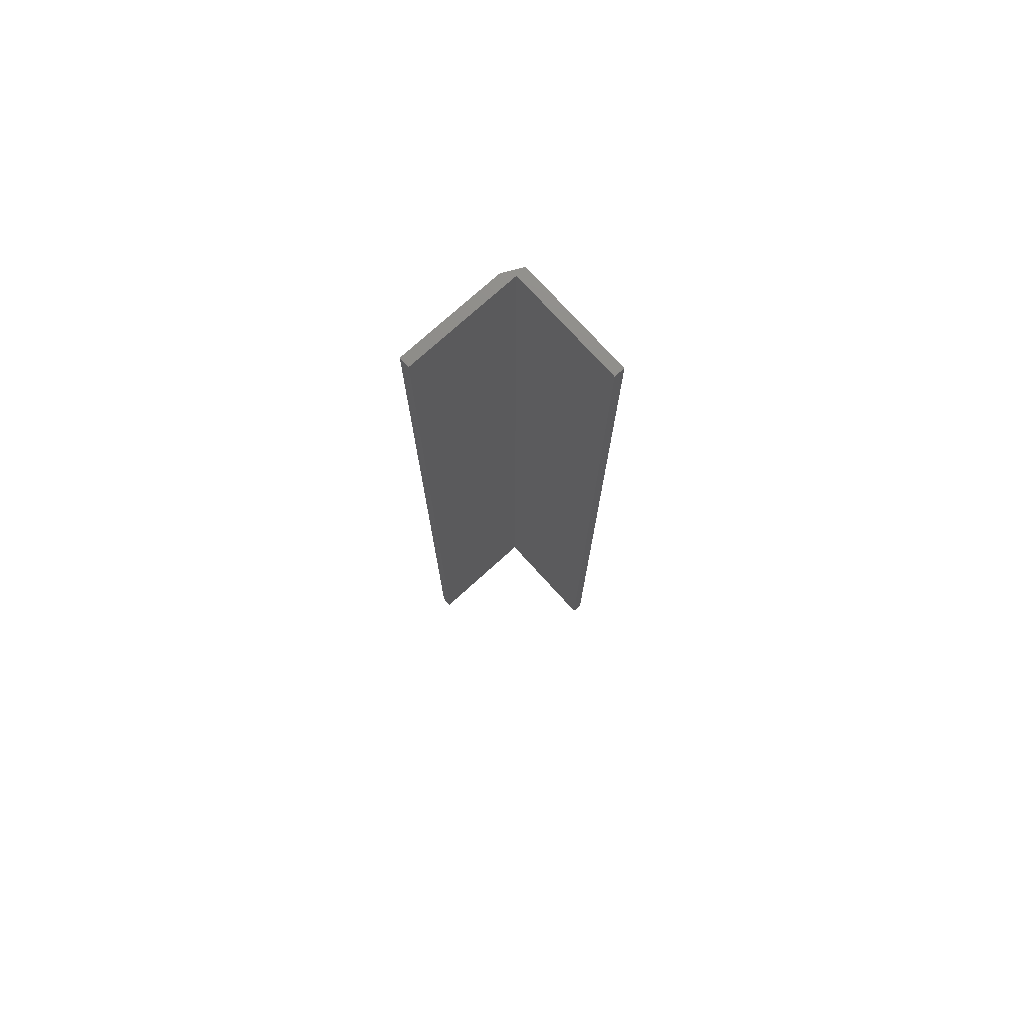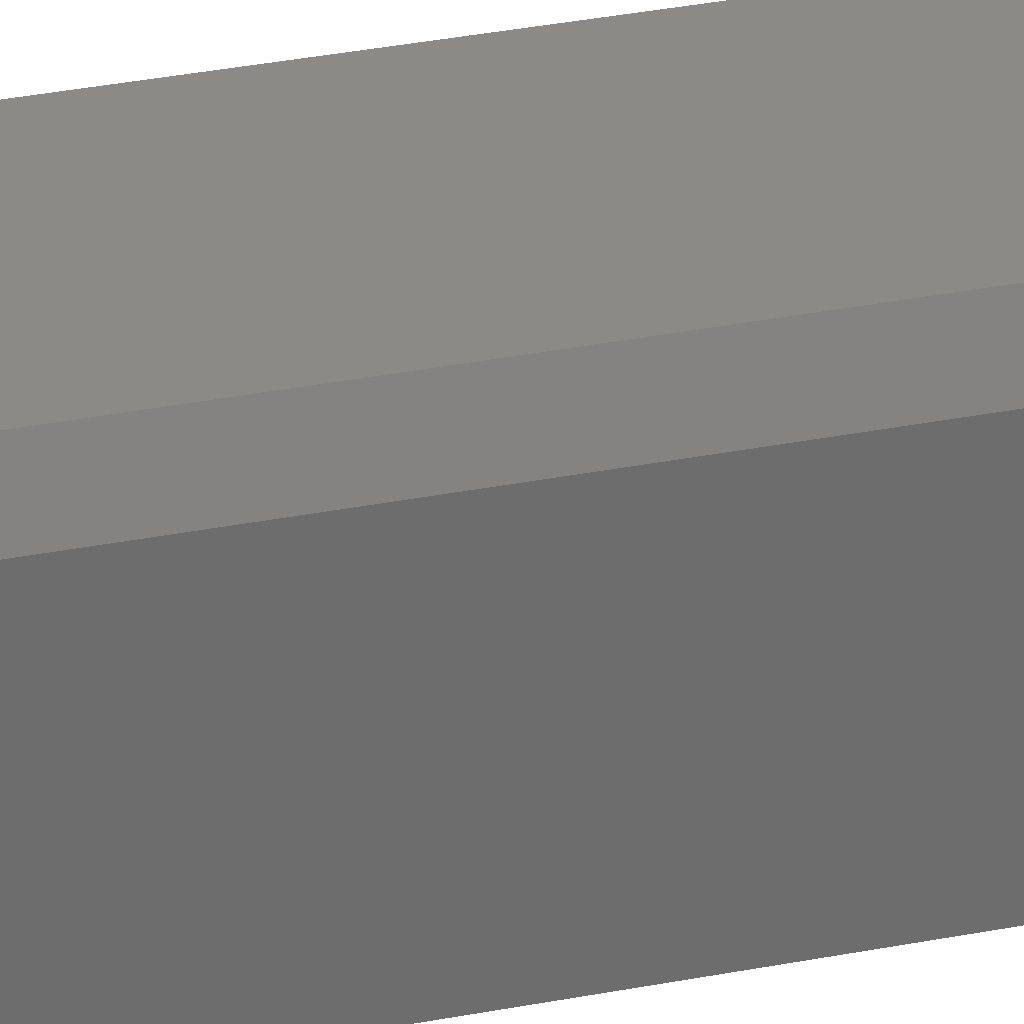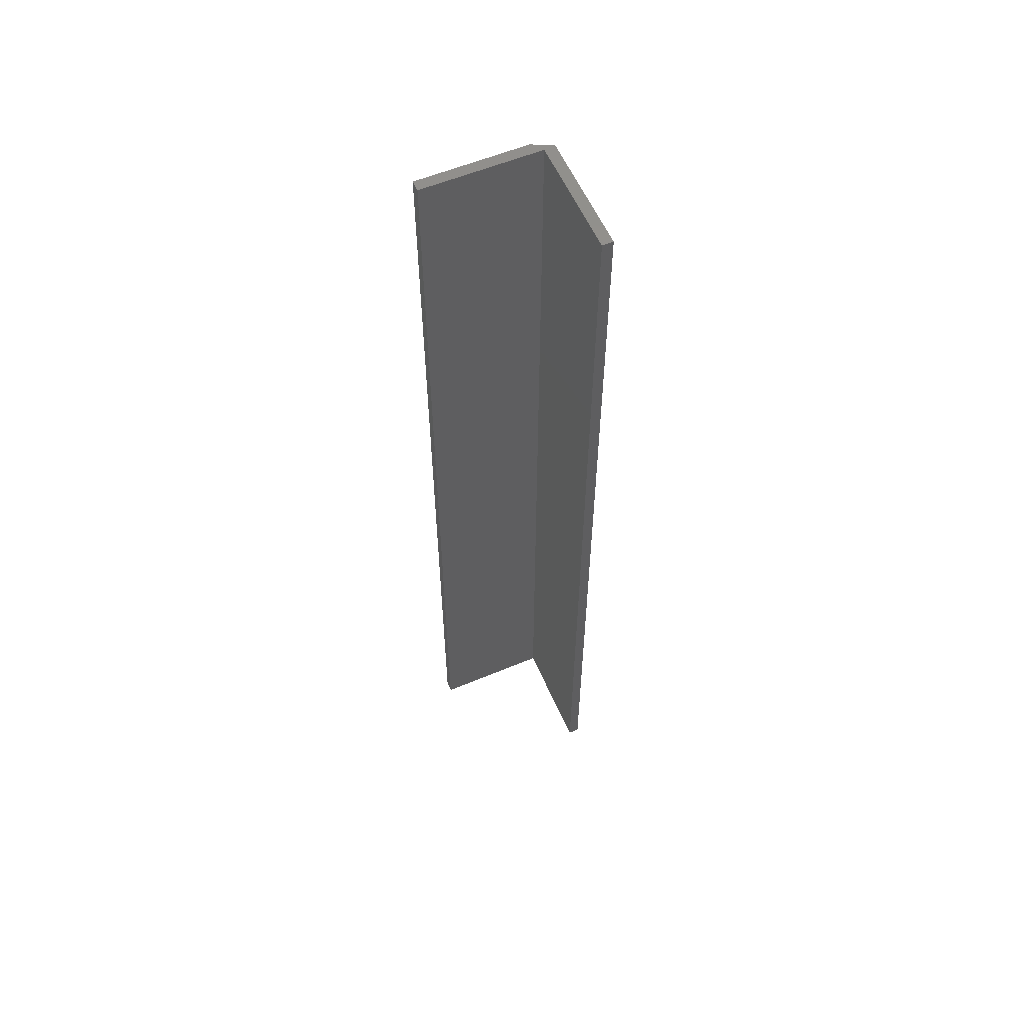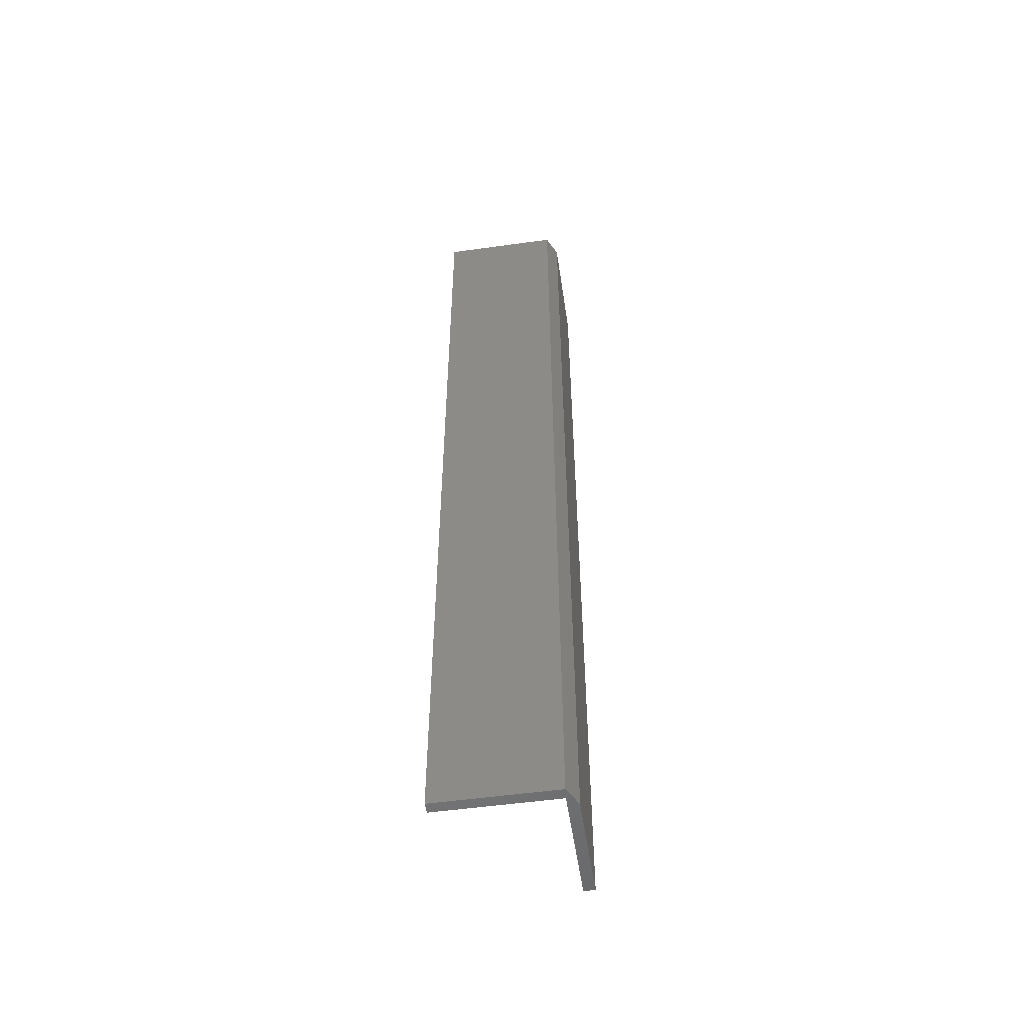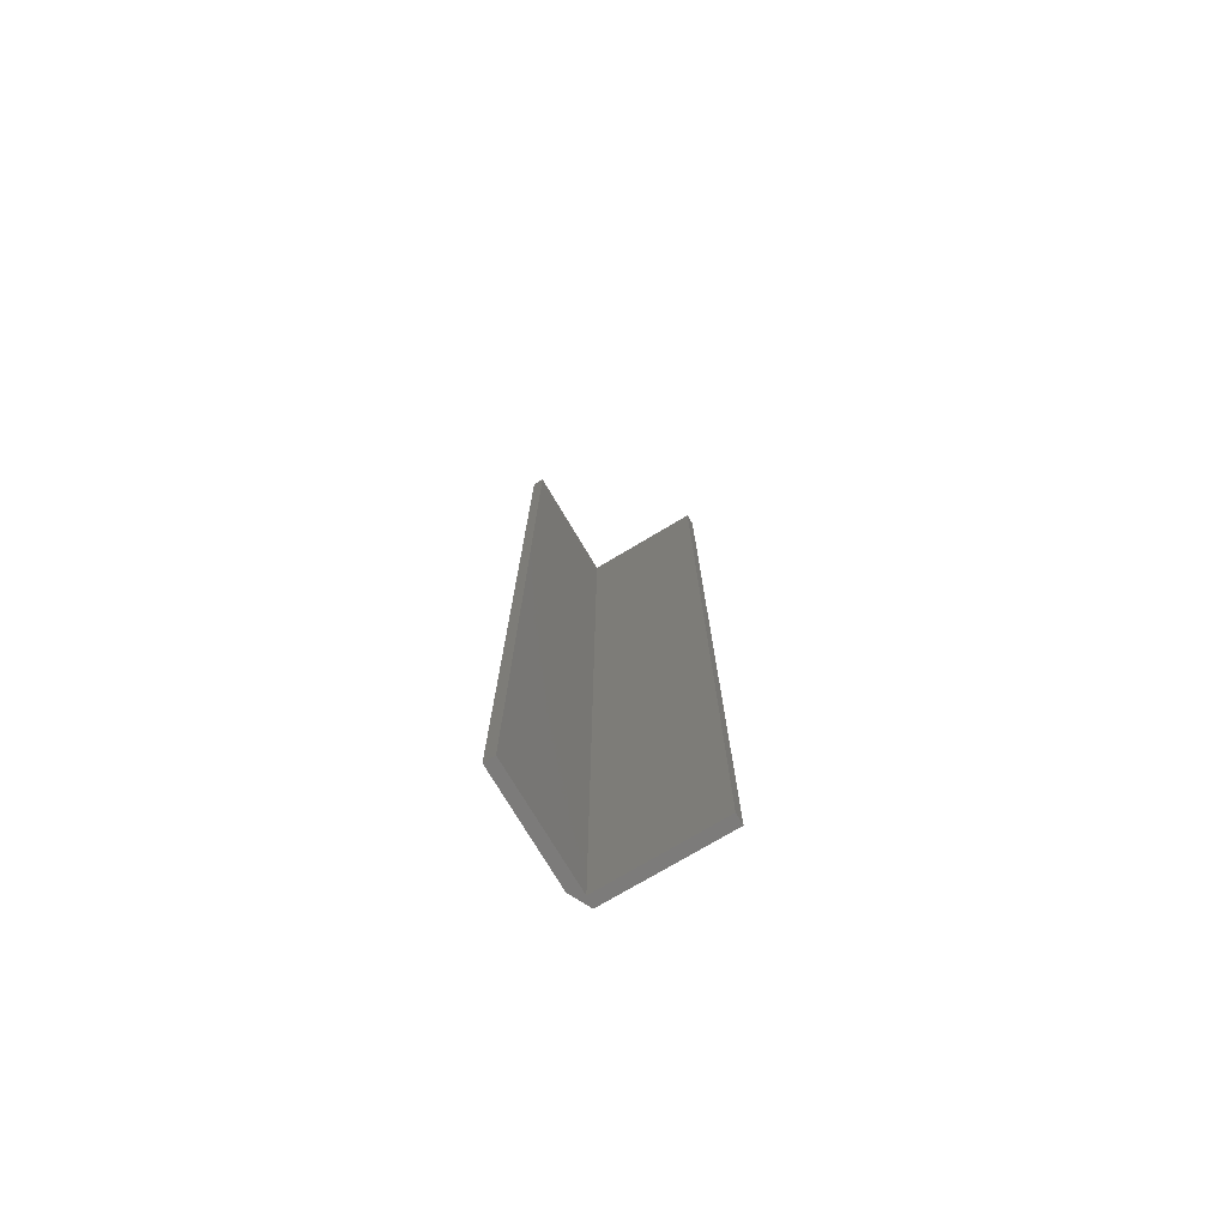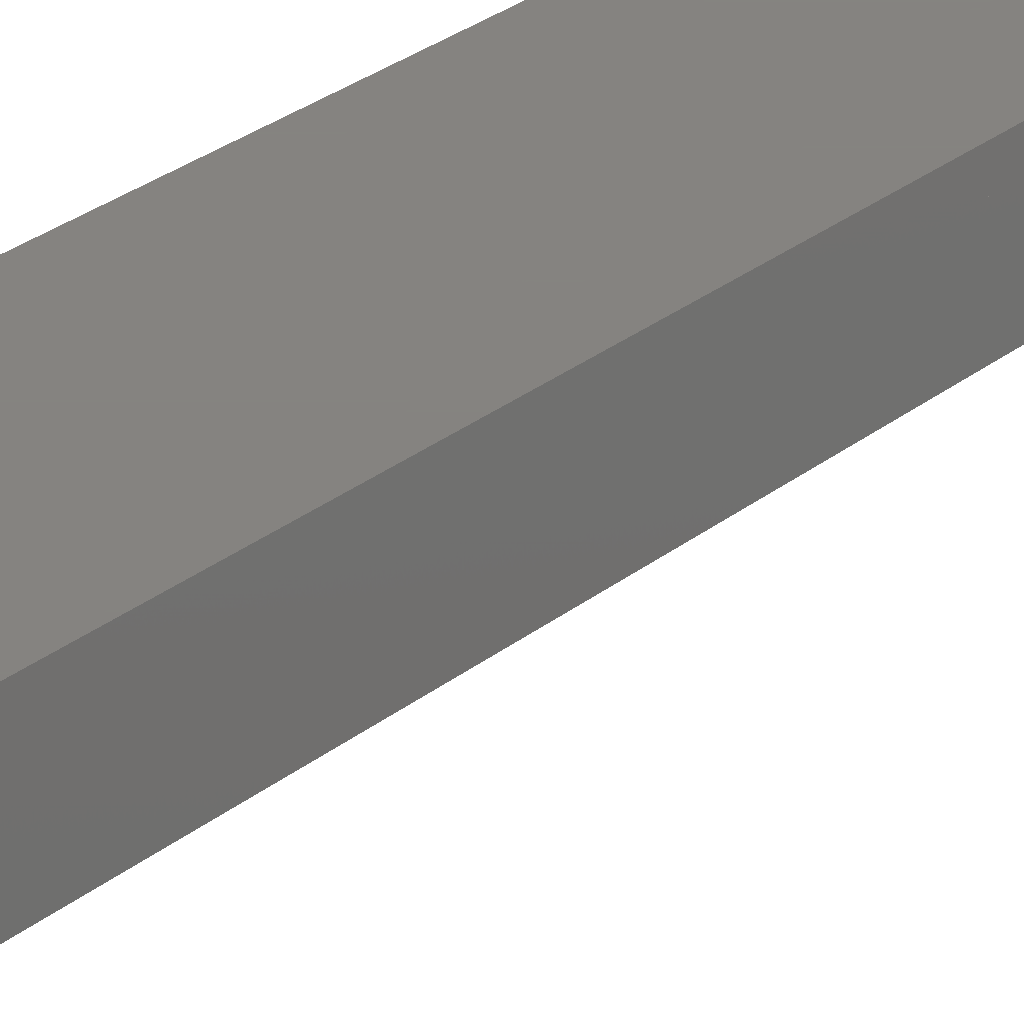
<metadata>
{"format":"stl","ext":"stl","renderer":"f3d","projection":"perspective","resolution":1024,"background":"white","views":[{"elev":75.3,"azim":47.8,"up":"+Z"},{"elev":30.1,"azim":-106.5,"up":"+Y"},{"elev":57.8,"azim":66.6,"up":"+Z"},{"elev":-52.8,"azim":-171.5,"up":"+Z"},{"elev":-75.1,"azim":30.8,"up":"+Z"},{"elev":19.2,"azim":30.2,"up":"+Y"}]}
</metadata>
<code>
# stl→obj: 14 verts, 24 faces
v 0 -0.01562 -0.75
v 0.008553 -0.008553 -0.75
v 0 -0.1016 -0.75
v 0.008553 -0.1016 -0.75
v 0.007812 0 -0.75
v 0.1016 0 -0.75
v 0.1016 -0.008553 -0.75
v 0 -0.1016 0
v 0.008553 -0.008553 0
v 0 -0.01562 0
v 0.008553 -0.1016 0
v 0.007812 0 0
v 0.1016 -0.008553 0
v 0.1016 0 0
f 1 2 3
f 2 4 3
f 5 6 7
f 5 7 2
f 5 2 1
f 8 9 10
f 8 11 9
f 12 10 9
f 12 9 13
f 12 13 14
f 10 1 8
f 8 1 3
f 14 6 12
f 12 6 5
f 12 5 10
f 10 5 1
f 13 7 14
f 14 7 6
f 9 2 13
f 13 2 7
f 11 4 9
f 9 4 2
f 8 3 11
f 11 3 4

</code>
